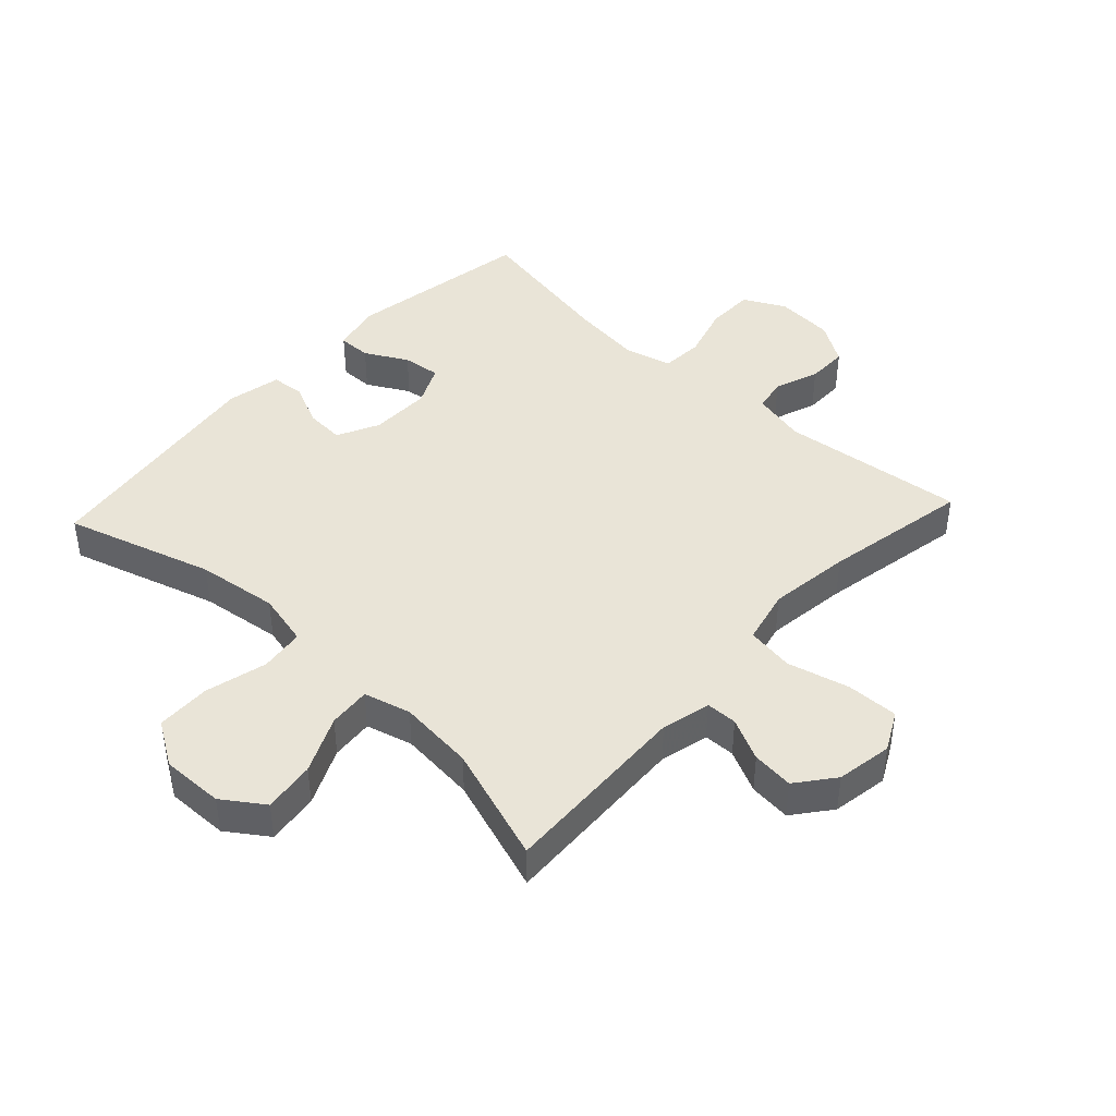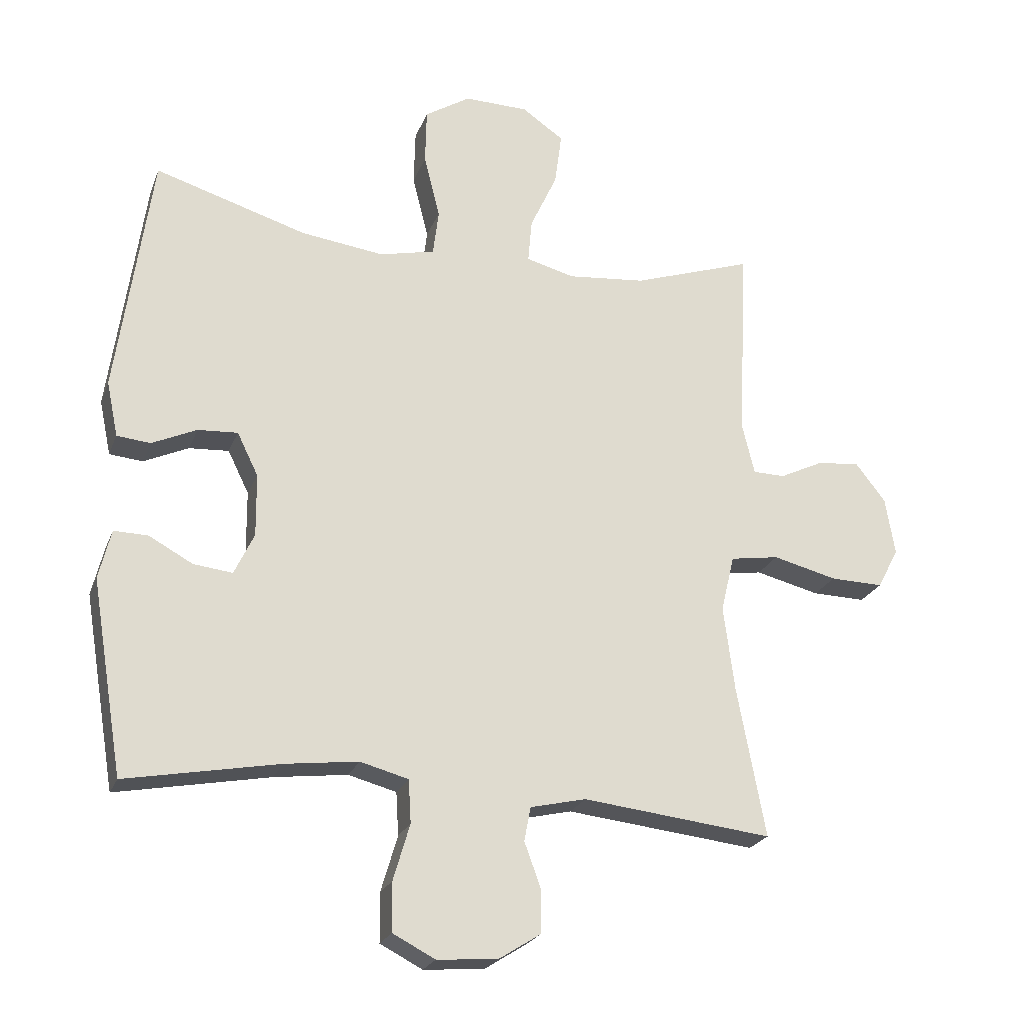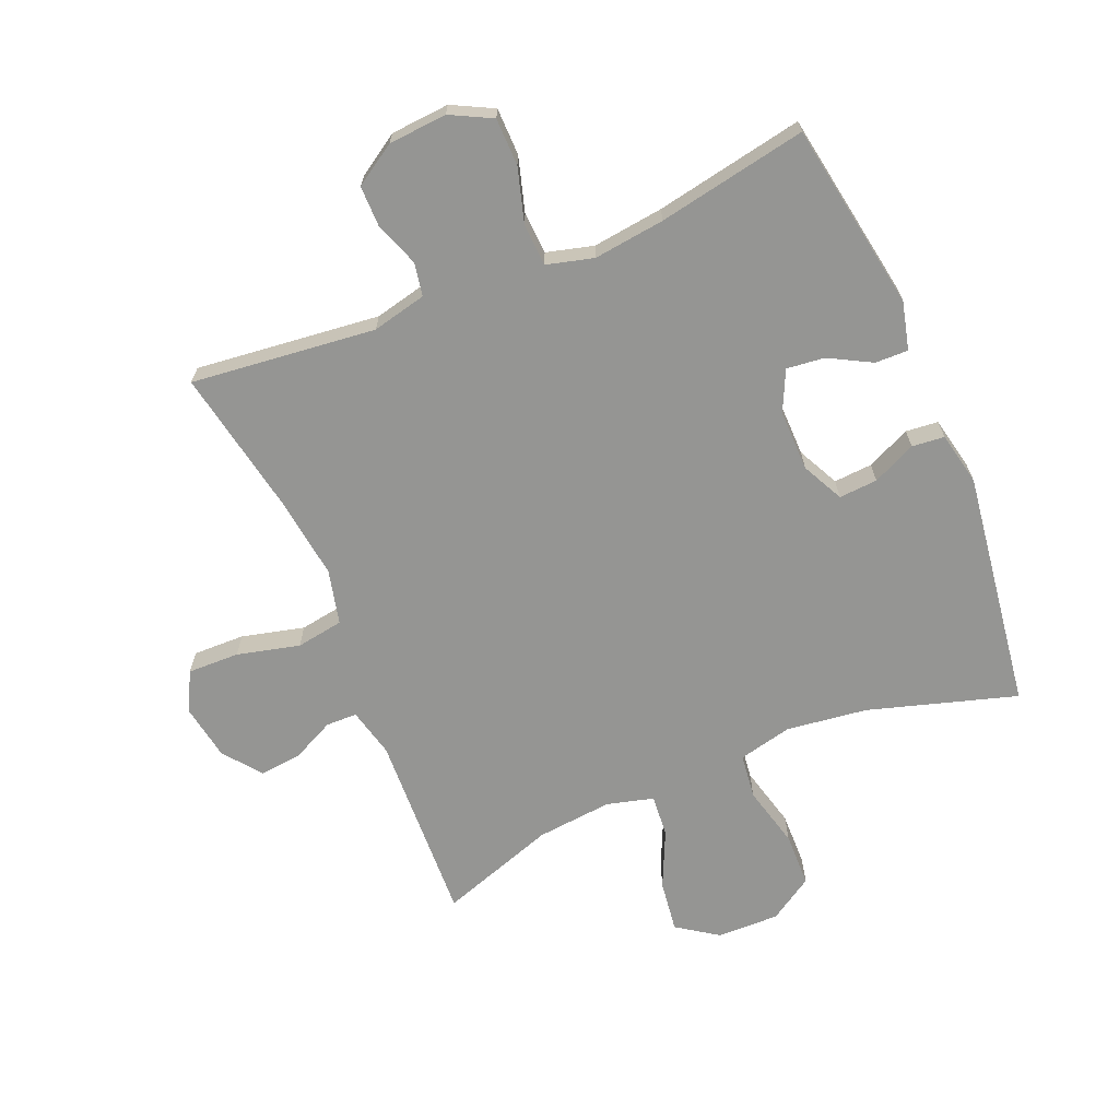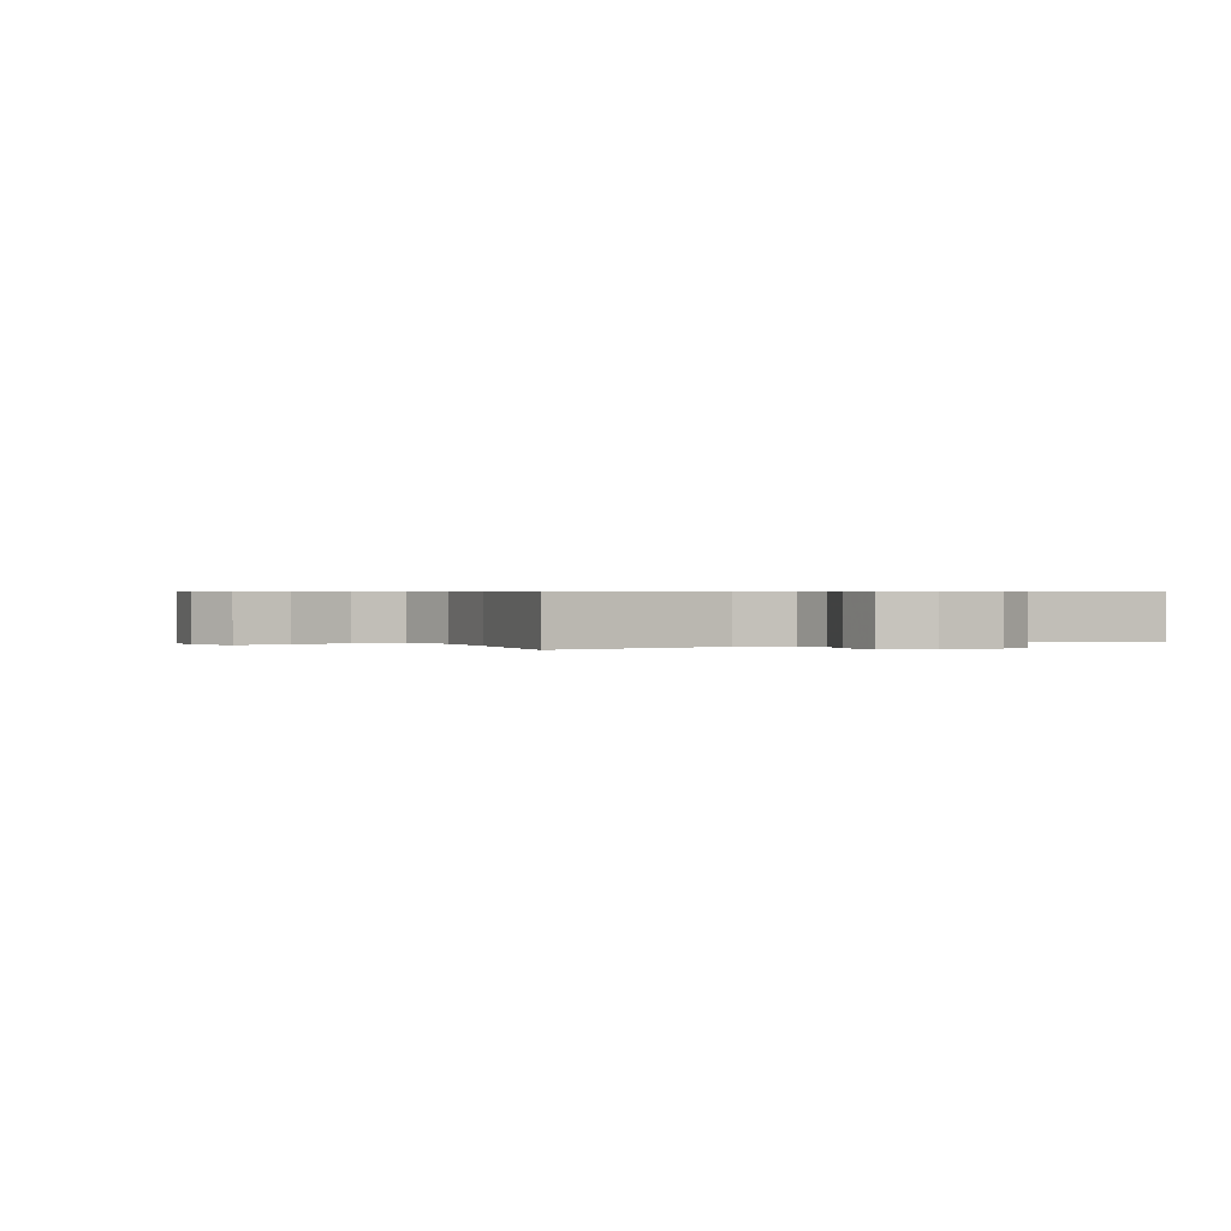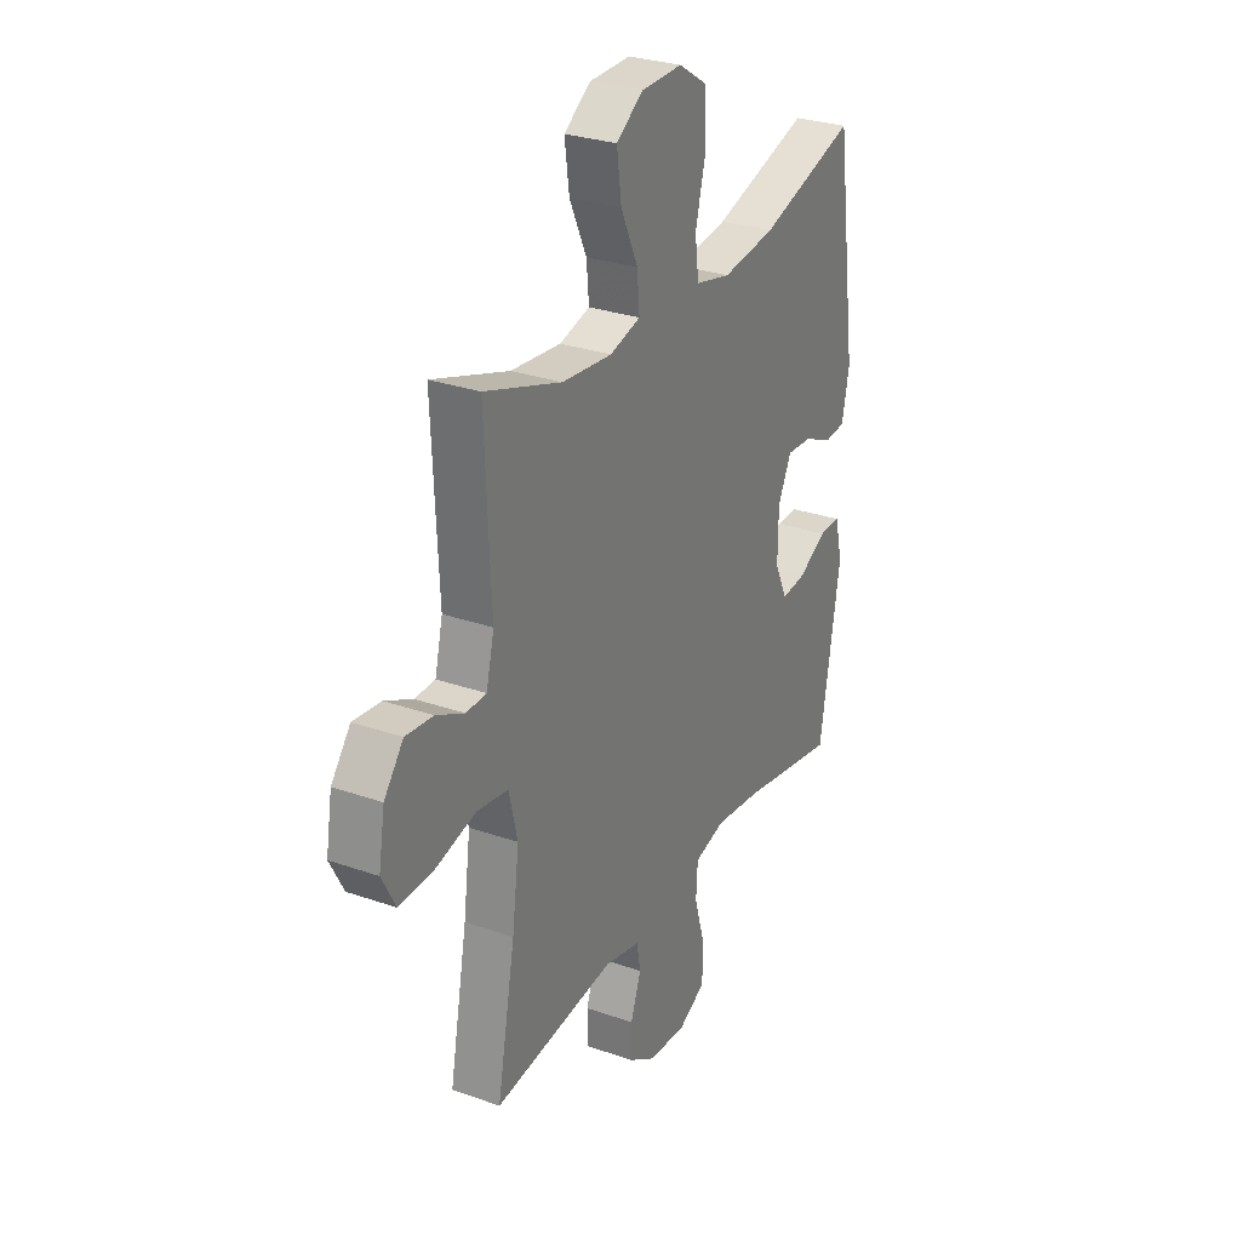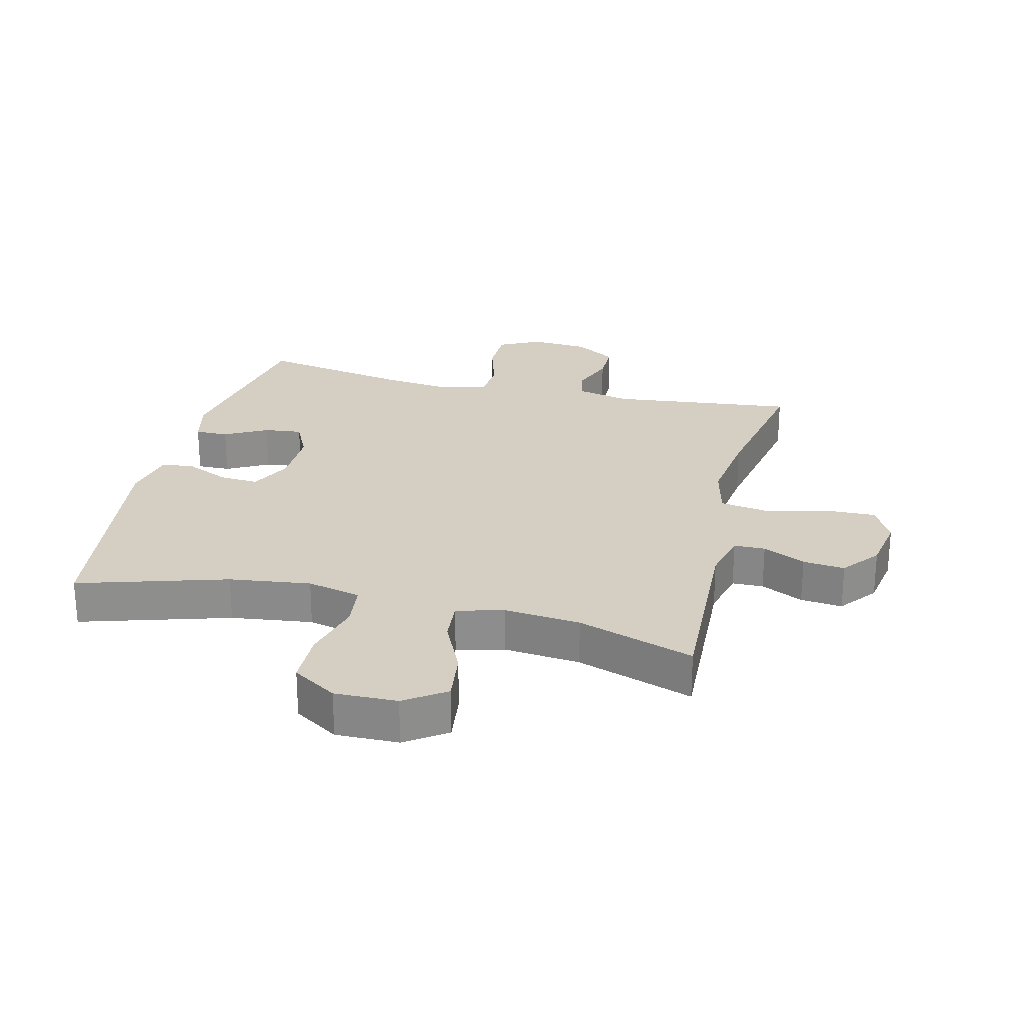
<metadata>
{"format":"obj","ext":"obj","renderer":"f3d","projection":"perspective","resolution":1024,"background":"white","views":[{"elev":43.0,"azim":42.9,"up":"+Y"},{"elev":-23.1,"azim":-17.7,"up":"+Z"},{"elev":-67.3,"azim":-157.2,"up":"+Y"},{"elev":0.6,"azim":149.5,"up":"+Y"},{"elev":28.9,"azim":117.6,"up":"+Z"},{"elev":25.4,"azim":13.8,"up":"+Y"}]}
</metadata>
<code>
v -0.5 0.07 -0.5
v -0.55 0.07 -0.199
v -0.531 0.07 -0.122
v -0.478 0.07 -0.123
v -0.41 0.07 -0.16
v -0.349 0.07 -0.167
v -0.318 0.07 -0.102
v -0.319 0.07 -0.004
v -0.352 0.07 0.063
v -0.414 0.07 0.059
v -0.484 0.07 0.027
v -0.536 0.07 0.032
v -0.554 0.07 0.118
v -0.5 0.07 0.5
v -0.263 0.07 0.428
v -0.133 0.07 0.411
v -0.047 0.07 0.431
v -0.038 0.07 0.503
v -0.063 0.07 0.602
v -0.061 0.07 0.689
v 0.01 0.07 0.734
v 0.11 0.07 0.732
v 0.175 0.07 0.687
v 0.164 0.07 0.604
v 0.122 0.07 0.513
v 0.116 0.07 0.445
v 0.191 0.07 0.425
v 0.313 0.07 0.437
v 0.5 0.07 0.5
v 0.486 0.07 0.193
v 0.505 0.07 0.114
v 0.555 0.07 0.113
v 0.623 0.07 0.146
v 0.69 0.07 0.153
v 0.737 0.07 0.093
v 0.752 0.07 0.003
v 0.719 0.07 -0.06
v 0.636 0.07 -0.058
v 0.536 0.07 -0.033
v 0.46 0.07 -0.045
v 0.439 0.07 -0.133
v 0.456 0.07 -0.265
v 0.5 0.07 -0.5
v 0.204 0.07 -0.467
v 0.117 0.07 -0.487
v 0.107 0.07 -0.54
v 0.133 0.07 -0.611
v 0.133 0.07 -0.677
v 0.067 0.07 -0.719
v -0.027 0.07 -0.726
v -0.093 0.07 -0.692
v -0.094 0.07 -0.616
v -0.068 0.07 -0.528
v -0.072 0.07 -0.461
v -0.147 0.07 -0.441
v -0.261 0.07 -0.455
v -0.5 0 -0.5
v -0.55 0 -0.199
v -0.531 0 -0.122
v -0.478 0 -0.123
v -0.41 0 -0.16
v -0.349 0 -0.167
v -0.318 0 -0.102
v -0.319 0 -0.004
v -0.352 0 0.063
v -0.414 0 0.059
v -0.484 0 0.027
v -0.536 0 0.032
v -0.554 0 0.118
v -0.5 0 0.5
v -0.263 0 0.428
v -0.133 0 0.411
v -0.047 0 0.431
v -0.038 0 0.503
v -0.063 0 0.602
v -0.061 0 0.689
v 0.01 0 0.734
v 0.11 0 0.732
v 0.175 0 0.687
v 0.164 0 0.604
v 0.122 0 0.513
v 0.116 0 0.445
v 0.191 0 0.425
v 0.313 0 0.437
v 0.5 0 0.5
v 0.486 0 0.193
v 0.505 0 0.114
v 0.555 0 0.113
v 0.623 0 0.146
v 0.69 0 0.153
v 0.737 0 0.093
v 0.752 0 0.003
v 0.719 0 -0.06
v 0.636 0 -0.058
v 0.536 0 -0.033
v 0.46 0 -0.045
v 0.439 0 -0.133
v 0.456 0 -0.265
v 0.5 0 -0.5
v 0.204 0 -0.467
v 0.117 0 -0.487
v 0.107 0 -0.54
v 0.133 0 -0.611
v 0.133 0 -0.677
v 0.067 0 -0.719
v -0.027 0 -0.726
v -0.093 0 -0.692
v -0.094 0 -0.616
v -0.068 0 -0.528
v -0.072 0 -0.461
v -0.147 0 -0.441
v -0.261 0 -0.455
f 51 52 53
f 50 51 53
f 49 50 53
f 48 49 53
f 47 48 53
f 46 47 53
f 45 46 53 54
f 44 45 54 55
f 42 43 44
f 41 42 44 55
f 37 38 39
f 36 37 39
f 35 36 39
f 34 35 39
f 33 34 39
f 32 33 39
f 31 32 39 40
f 30 31 40
f 41 55 56
f 40 41 56
f 30 40 56
f 29 30 56
f 28 29 56
f 23 24 25
f 22 23 25
f 21 22 25
f 20 21 25
f 19 20 25
f 18 19 25
f 17 18 25 26
f 16 17 26 27
f 13 14 15
f 12 13 15
f 11 12 15
f 10 11 15
f 9 10 15 16
f 8 9 16 27
f 3 4 5
f 2 3 5
f 1 2 5
f 56 1 5
f 56 5 6
f 27 28 56
f 8 27 56
f 7 8 56
f 6 7 56
f 109 108 107
f 109 107 106
f 109 106 105
f 109 105 104
f 109 104 103
f 109 103 102
f 110 109 102 101
f 111 110 101 100
f 100 99 98
f 111 100 98 97
f 95 94 93
f 95 93 92
f 95 92 91
f 95 91 90
f 95 90 89
f 95 89 88
f 96 95 88 87
f 96 87 86
f 112 111 97
f 112 97 96
f 112 96 86
f 112 86 85
f 112 85 84
f 81 80 79
f 81 79 78
f 81 78 77
f 81 77 76
f 81 76 75
f 81 75 74
f 82 81 74 73
f 83 82 73 72
f 71 70 69
f 71 69 68
f 71 68 67
f 71 67 66
f 72 71 66 65
f 83 72 65 64
f 61 60 59
f 61 59 58
f 61 58 57
f 61 57 112
f 62 61 112
f 112 84 83
f 112 83 64
f 112 64 63
f 112 63 62
f 1 57 58 2
f 2 58 59 3
f 3 59 60 4
f 4 60 61 5
f 5 61 62 6
f 6 62 63 7
f 7 63 64 8
f 8 64 65 9
f 9 65 66 10
f 10 66 67 11
f 11 67 68 12
f 12 68 69 13
f 13 69 70 14
f 14 70 71 15
f 15 71 72 16
f 16 72 73 17
f 17 73 74 18
f 18 74 75 19
f 19 75 76 20
f 20 76 77 21
f 21 77 78 22
f 22 78 79 23
f 23 79 80 24
f 24 80 81 25
f 25 81 82 26
f 26 82 83 27
f 27 83 84 28
f 28 84 85 29
f 29 85 86 30
f 30 86 87 31
f 31 87 88 32
f 32 88 89 33
f 33 89 90 34
f 34 90 91 35
f 35 91 92 36
f 36 92 93 37
f 37 93 94 38
f 38 94 95 39
f 39 95 96 40
f 40 96 97 41
f 41 97 98 42
f 42 98 99 43
f 43 99 100 44
f 44 100 101 45
f 45 101 102 46
f 46 102 103 47
f 47 103 104 48
f 48 104 105 49
f 49 105 106 50
f 50 106 107 51
f 51 107 108 52
f 52 108 109 53
f 53 109 110 54
f 54 110 111 55
f 55 111 112 56
f 56 112 57 1

</code>
